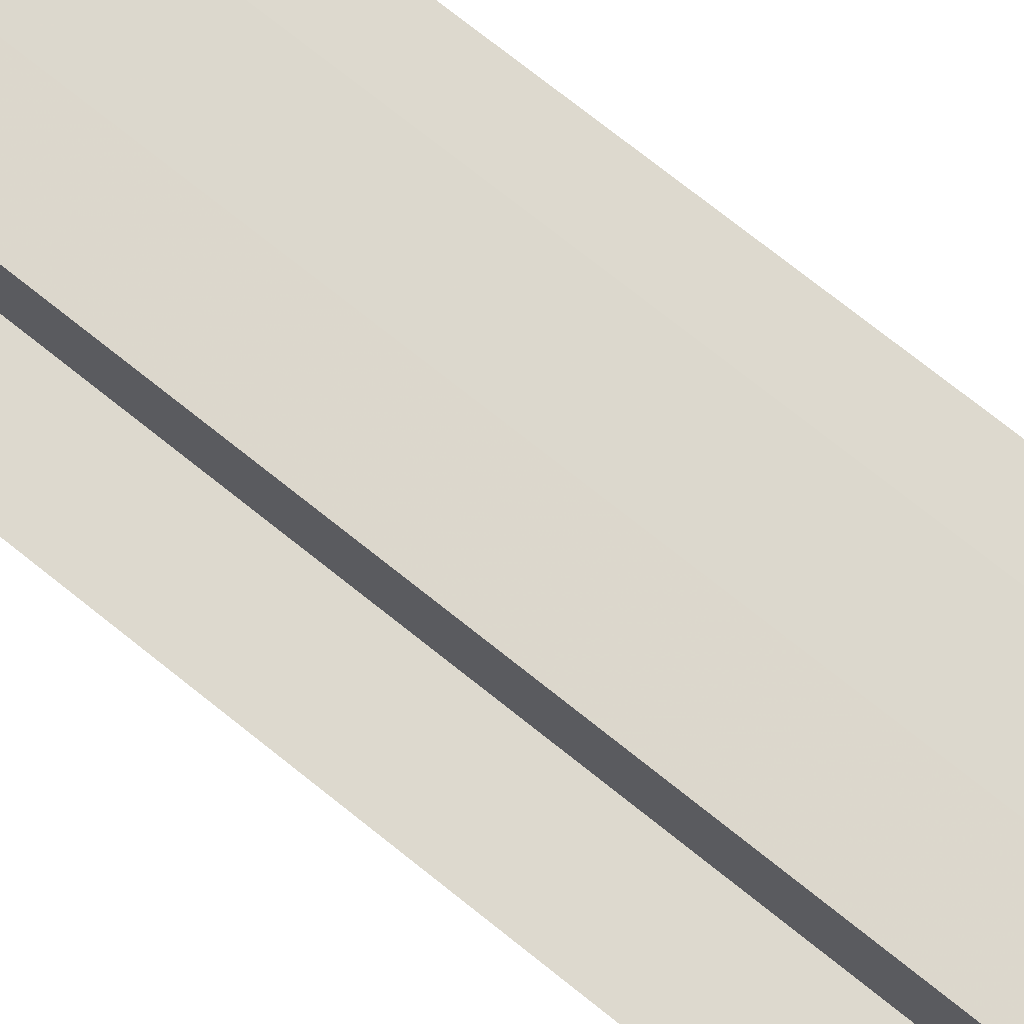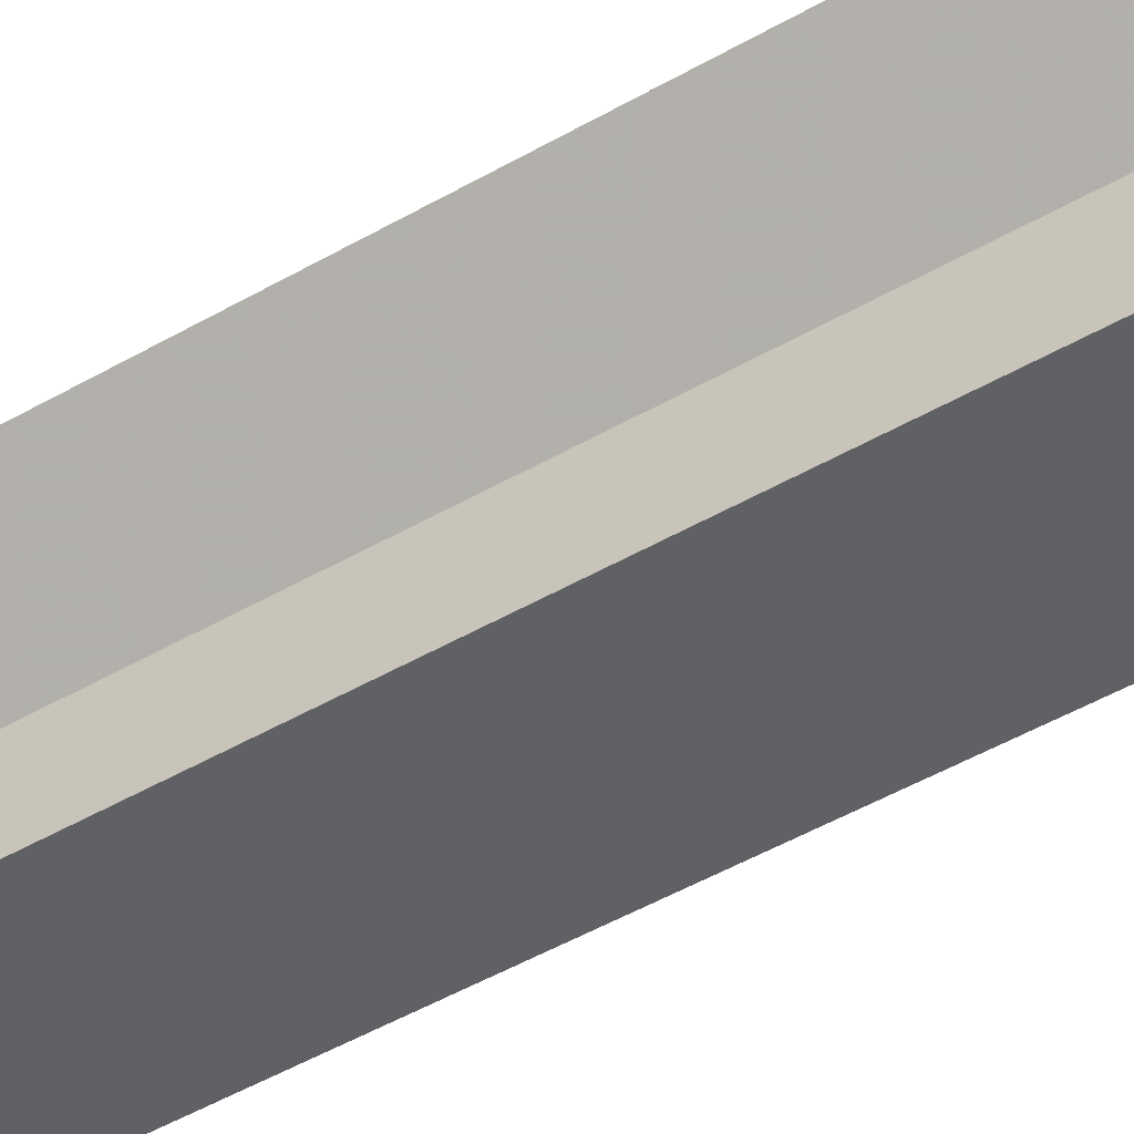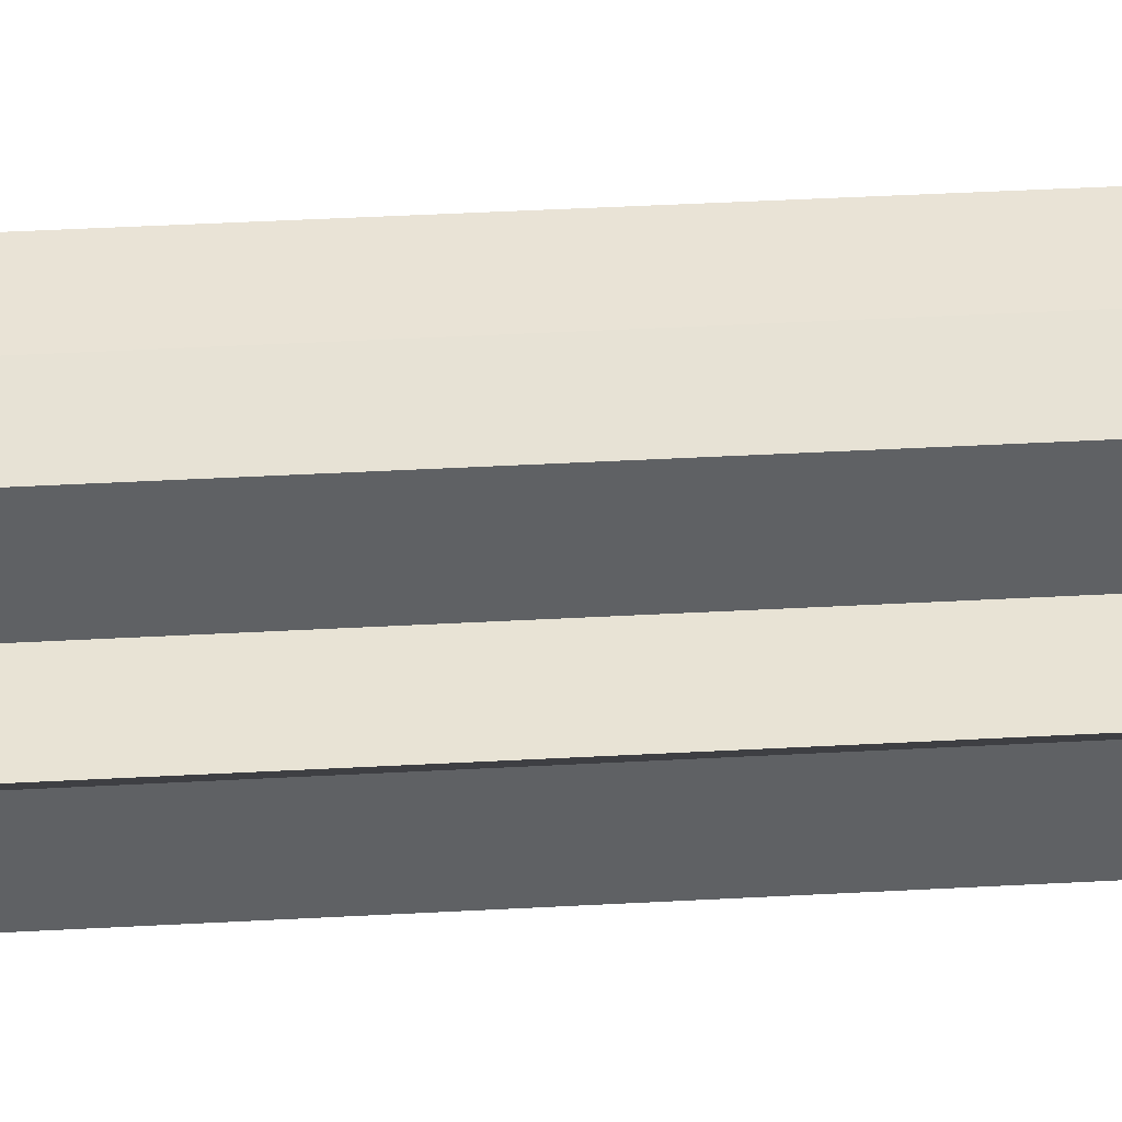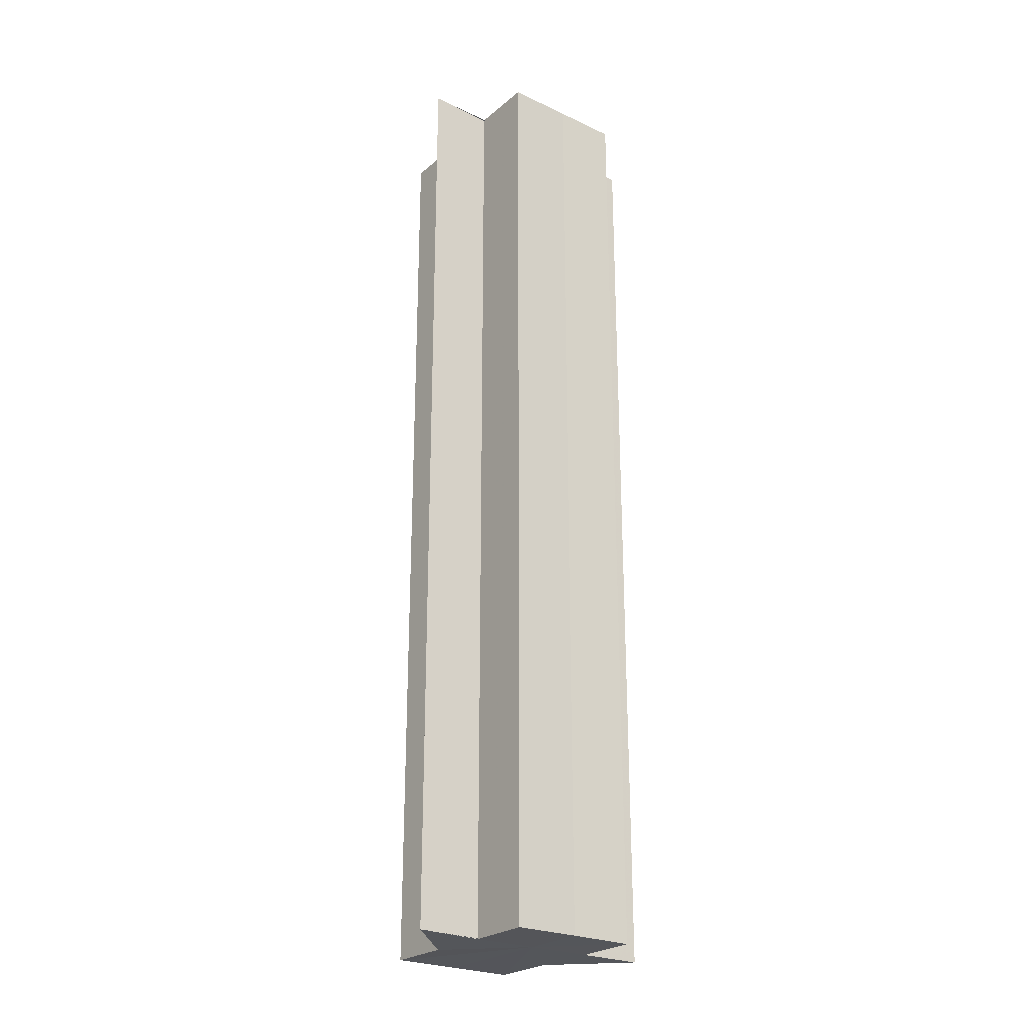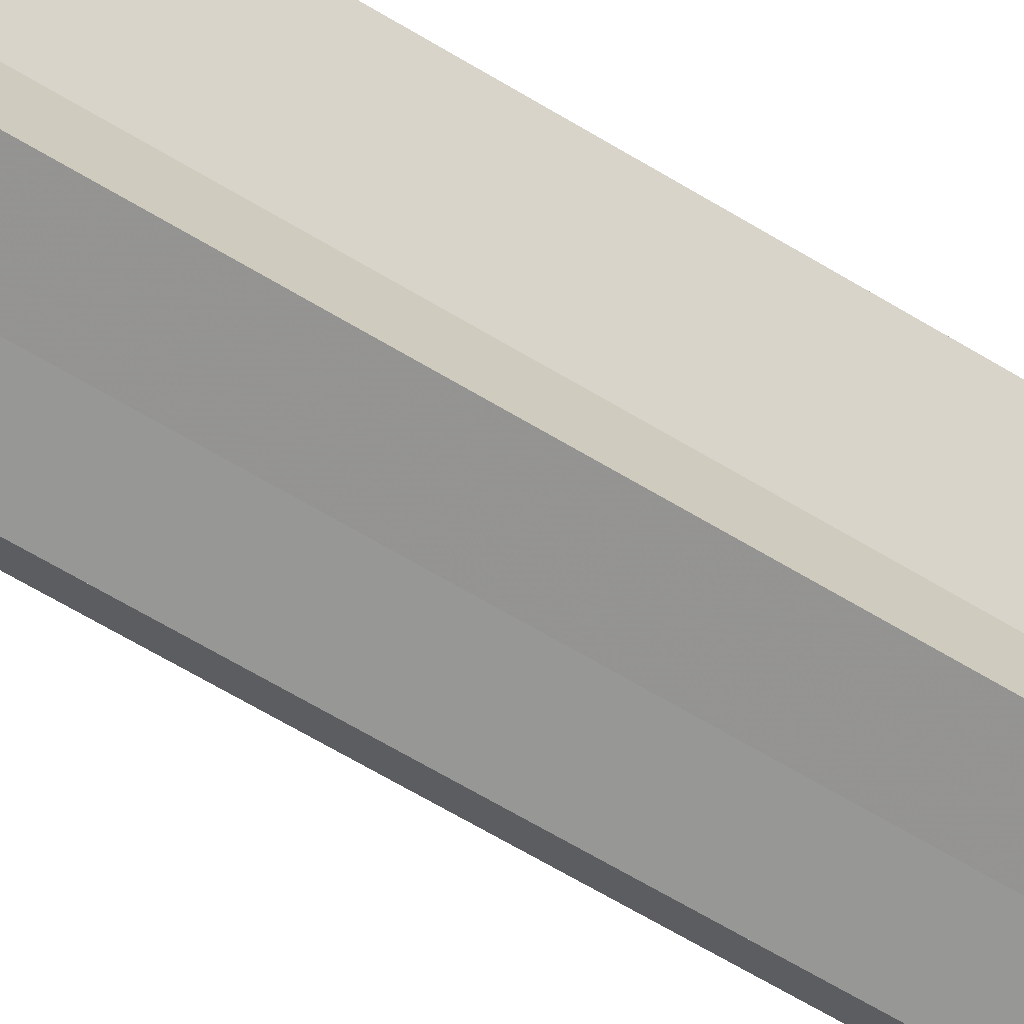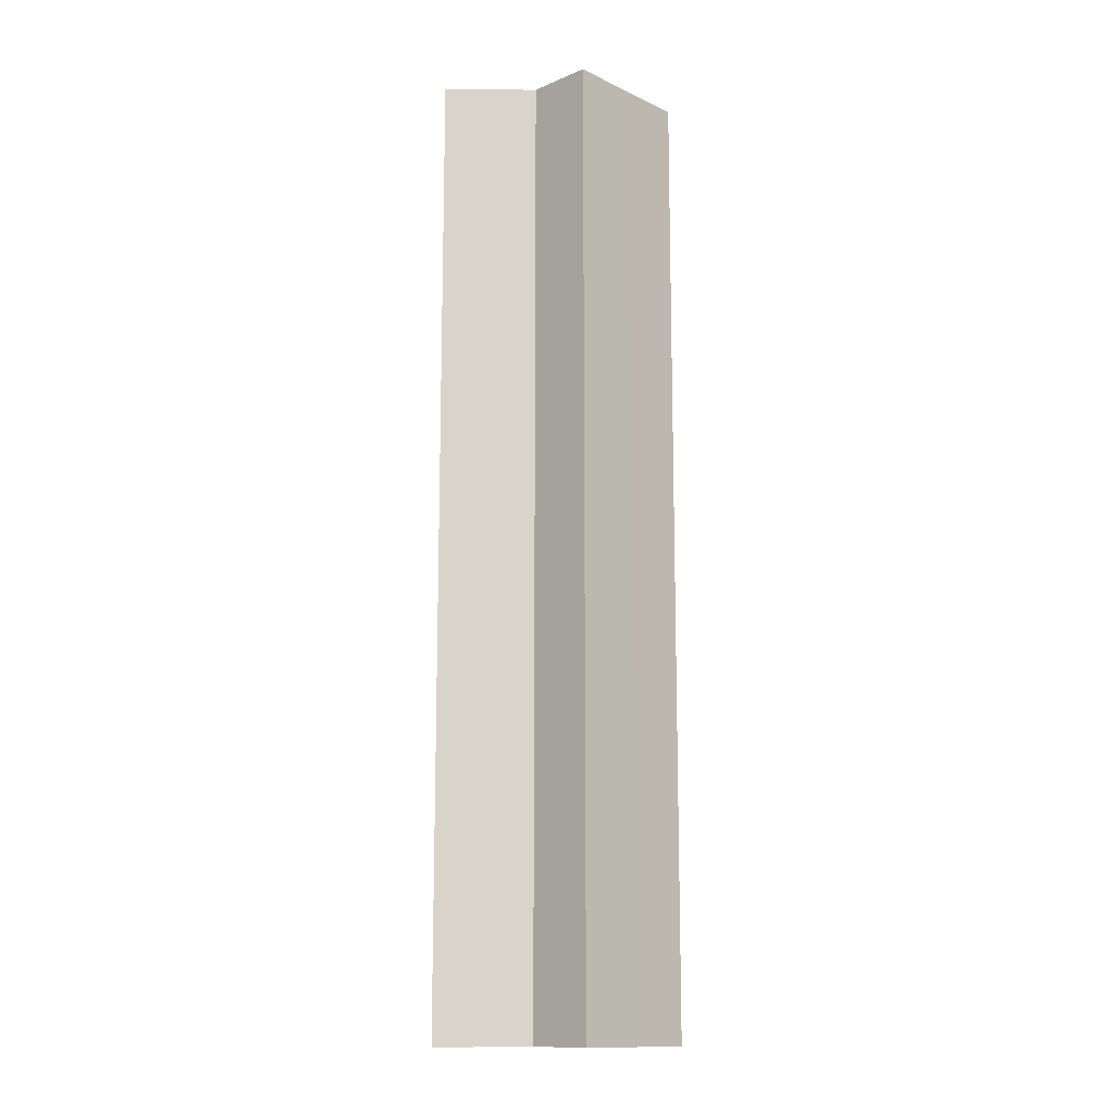
<metadata>
{"format":"obj","ext":"obj","renderer":"f3d","projection":"perspective","resolution":1024,"background":"white","views":[{"elev":72.3,"azim":-51.2,"up":"+Y"},{"elev":-48.8,"azim":-57.3,"up":"+Y"},{"elev":41.3,"azim":86.2,"up":"+Y"},{"elev":-25.0,"azim":142.9,"up":"+Z"},{"elev":-67.7,"azim":-120.8,"up":"+Y"},{"elev":-13.5,"azim":-46.2,"up":"+Z"}]}
</metadata>
<code>
o 6346
v 2245 1881 7.893
v 2245 1881 7.893
v 2245 1881 8.038
v 2245 1881 7.893
v 2245 1881 8.038
v 2245 1881 7.893
v 2245 1881 8.038
v 2245 1881 7.893
v 2245 1881 8.038
v 2245 1881 7.893
v 2245 1881 7.893
v 2245 1881 7.893
v 2245 1881 7.893
v 2245 1881 8.038
v 2245 1881 8.038
v 2245 1881 7.893
v 2245 1881 8.038
v 2245 1881 8.038
v 2245 1881 7.893
v 2245 1881 8.038
v 2245 1881 7.893
v 2245 1881 7.893
v 2245 1881 7.893
v 2245 1881 7.893
v 2245 1881 7.893
v 2245 1881 8.038
v 2245 1881 8.038
v 2245 1881 8.038
v 2245 1881 8.038
v 2245 1881 7.893
v 2245 1881 7.893
v 2245 1881 7.893
v 2245 1881 7.893
v 2245 1881 8.038
v 2245 1881 7.893
v 2245 1881 7.893
v 2245 1881 7.893
v 2245 1881 7.893
v 2245 1881 7.893
v 2245 1881 8.038
v 2245 1881 8.038
v 2245 1881 7.893
v 2245 1881 7.893
v 2245 1881 8.038
v 2245 1881 8.038
v 2245 1881 8.038
v 2245 1881 8.038
v 2245 1881 7.893
v 2245 1881 7.893
v 2245 1881 8.038
v 2245 1881 7.893
v 2245 1881 7.893
v 2245 1881 7.893
v 2245 1881 7.893
v 2245 1881 8.038
v 2245 1881 7.893
v 2245 1881 7.893
v 2245 1881 8.038
v 2245 1881 8.038
v 2245 1881 8.038
v 2245 1881 8.038
v 2245 1881 8.038
v 2245 1881 8.038
v 2245 1881 8.038
v 2245 1881 8.038
v 2245 1881 8.038
v 2245 1881 8.038
v 2245 1881 8.038
v 2245 1881 8.038
v 2245 1881 8.038
v 2245 1881 8.038
v 2245 1881 7.893
v 2245 1881 7.893
v 2245 1881 8.038
f 1 2 3
f 2 4 5
f 3 6 7
f 7 8 9
f 10 8 11
f 10 12 8
f 10 11 13
f 14 13 15
f 10 16 12
f 17 16 18
f 10 19 16
f 20 21 17
f 10 22 19
f 23 24 20
f 24 25 26
f 27 22 28
f 29 30 27
f 31 32 29
f 32 33 34
f 10 35 36
f 10 37 35
f 10 36 38
f 10 39 37
f 40 36 41
f 42 43 40
f 44 37 45
f 46 39 47
f 48 49 46
f 50 51 44
f 52 53 50
f 53 54 55
f 56 57 58
f 59 38 60
f 61 60 62
f 61 62 63
f 61 63 64
f 61 64 65
f 61 66 67
f 61 68 66
f 61 69 68
f 61 70 69
f 61 71 70
f 61 15 71
f 72 73 74

</code>
